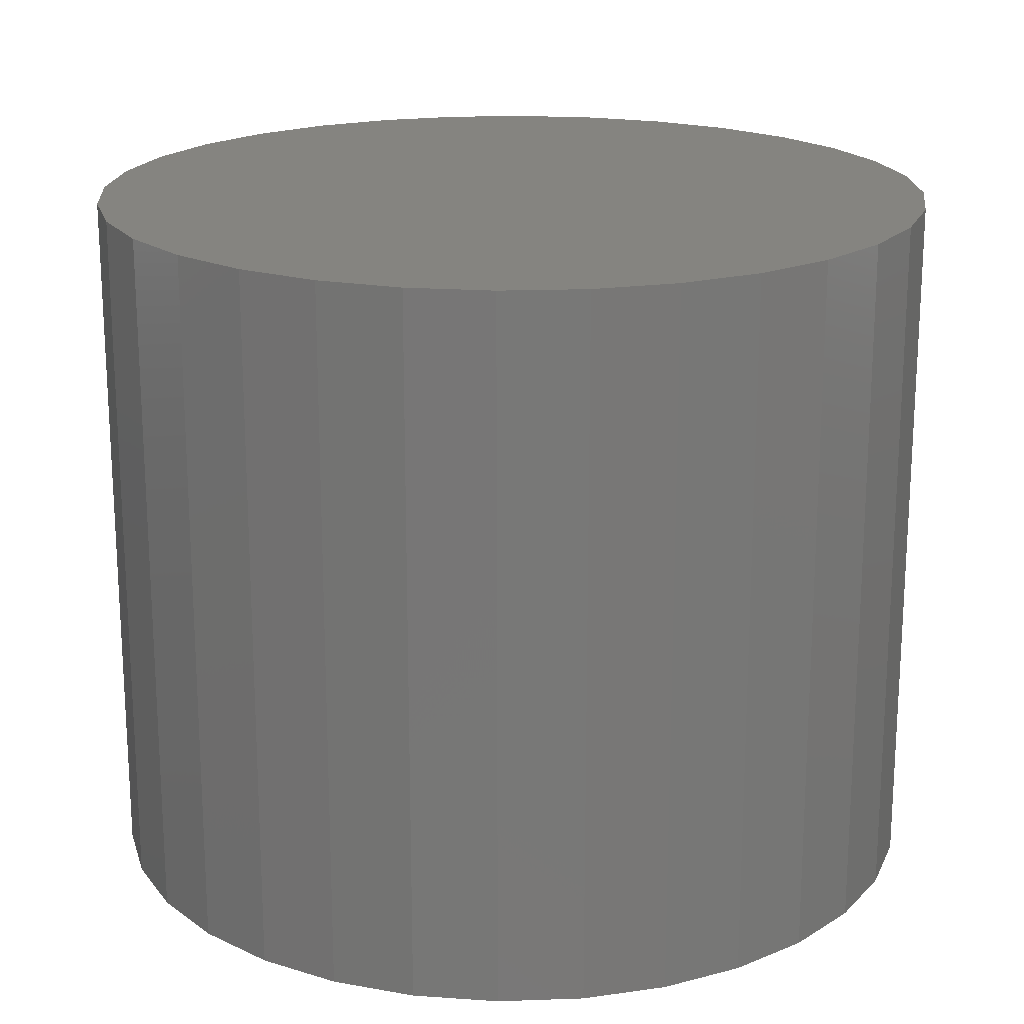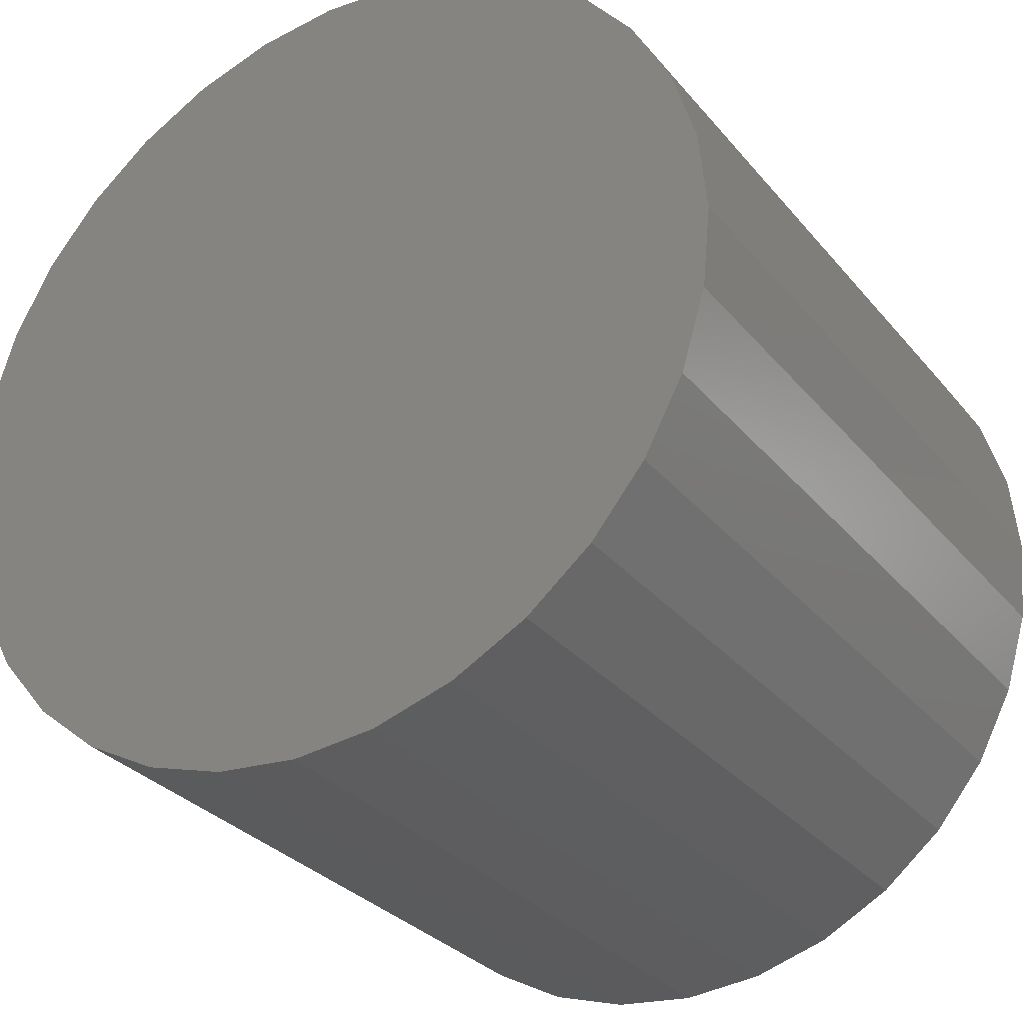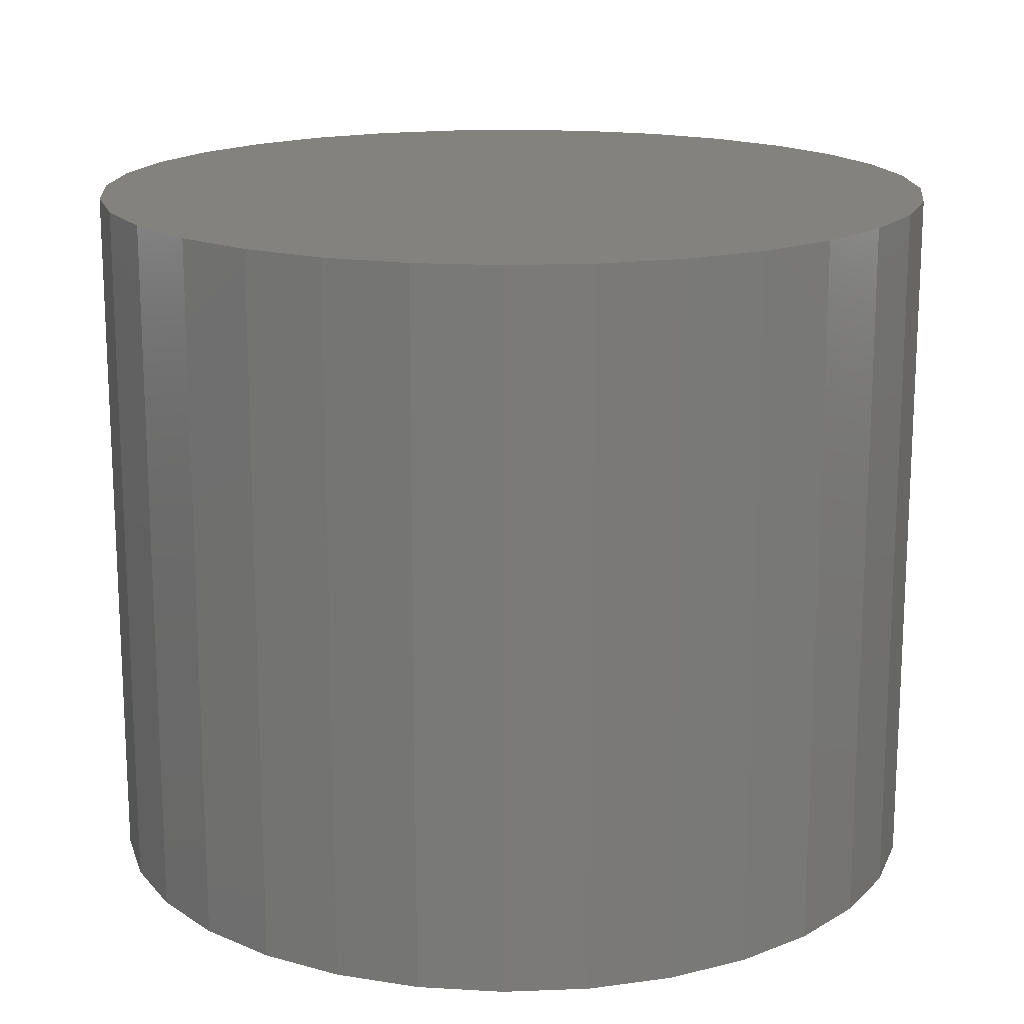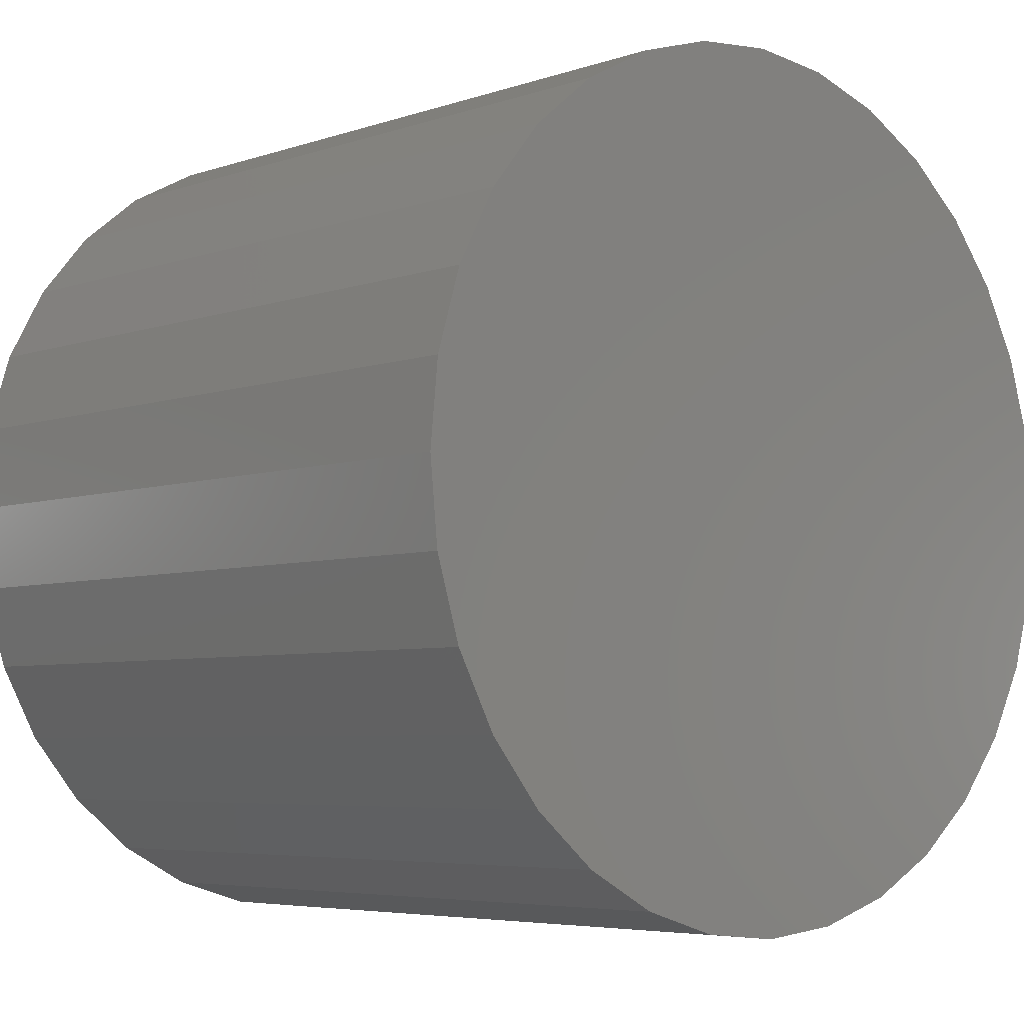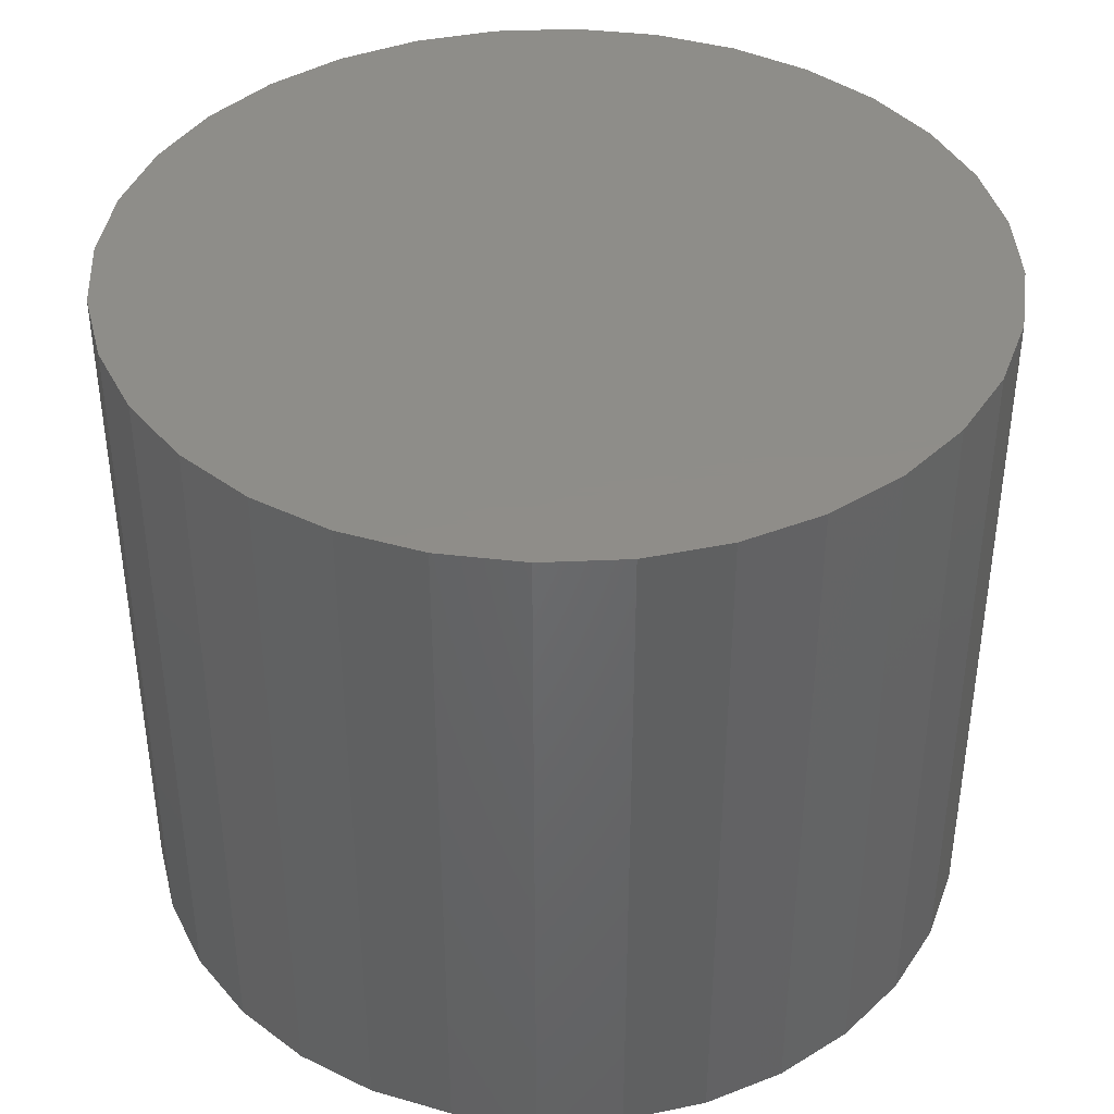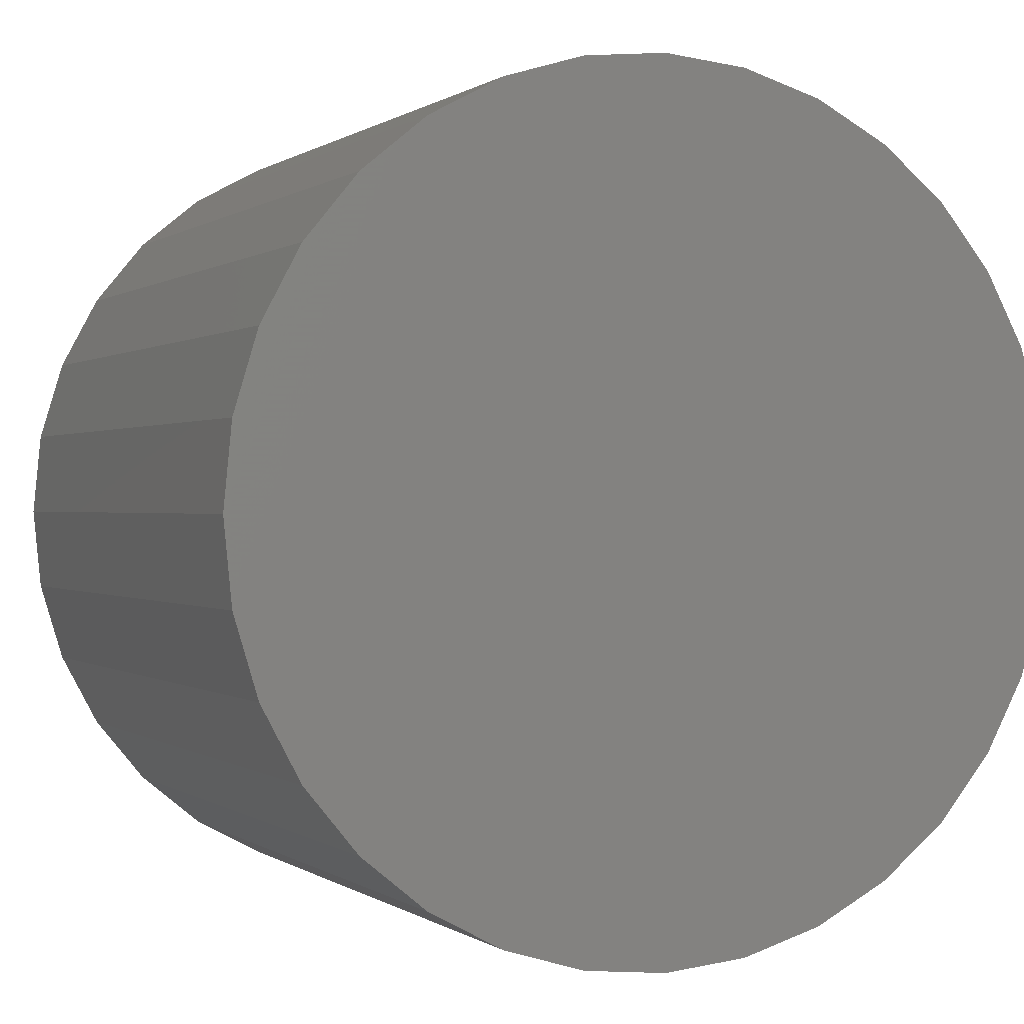
<metadata>
{"format":"stl","ext":"stl","renderer":"f3d","projection":"perspective","resolution":1024,"background":"white","views":[{"elev":19.3,"azim":-9.4,"up":"+Y"},{"elev":-30.5,"azim":-147.9,"up":"+Z"},{"elev":16.7,"azim":79.9,"up":"+Y"},{"elev":-5.3,"azim":136.9,"up":"+Z"},{"elev":40.3,"azim":81.4,"up":"+Y"},{"elev":0.2,"azim":-23.6,"up":"+Z"}]}
</metadata>
<code>
# stl→obj: 64 verts, 124 faces
v -2.305 -0.8179 6.629
v -2.305 -0.5102 6.629
v -2.269 -0.5102 6.633
v -2.269 -0.8179 6.633
v -2.234 -0.5102 6.643
v -2.234 -0.8179 6.643
v -2.203 -0.5102 6.66
v -2.203 -0.8179 6.66
v -2.175 -0.5102 6.683
v -2.175 -0.8179 6.683
v -2.152 -0.5102 6.711
v -2.152 -0.8179 6.711
v -2.135 -0.5102 6.743
v -2.135 -0.8179 6.743
v -2.124 -0.5102 6.778
v -2.124 -0.8179 6.778
v -2.121 -0.5102 6.814
v -2.121 -0.8179 6.814
v -2.124 -0.5102 6.85
v -2.124 -0.8179 6.85
v -2.135 -0.5102 6.884
v -2.135 -0.8179 6.884
v -2.152 -0.5102 6.916
v -2.152 -0.8179 6.916
v -2.175 -0.5102 6.944
v -2.175 -0.8179 6.944
v -2.203 -0.5102 6.967
v -2.203 -0.8179 6.967
v -2.234 -0.5102 6.984
v -2.234 -0.8179 6.984
v -2.269 -0.5102 6.995
v -2.269 -0.8179 6.995
v -2.305 -0.5102 6.998
v -2.305 -0.8179 6.998
v -2.341 -0.5102 6.995
v -2.341 -0.8179 6.995
v -2.376 -0.5102 6.984
v -2.376 -0.8179 6.984
v -2.408 -0.5102 6.967
v -2.408 -0.8179 6.967
v -2.436 -0.5102 6.944
v -2.436 -0.8179 6.944
v -2.459 -0.5102 6.916
v -2.459 -0.8179 6.916
v -2.476 -0.5102 6.884
v -2.476 -0.8179 6.884
v -2.486 -0.5102 6.85
v -2.486 -0.8179 6.85
v -2.49 -0.5102 6.814
v -2.49 -0.8179 6.814
v -2.486 -0.5102 6.778
v -2.486 -0.8179 6.778
v -2.476 -0.5102 6.743
v -2.476 -0.8179 6.743
v -2.459 -0.5102 6.711
v -2.459 -0.8179 6.711
v -2.436 -0.5102 6.683
v -2.436 -0.8179 6.683
v -2.408 -0.5102 6.66
v -2.408 -0.8179 6.66
v -2.376 -0.5102 6.643
v -2.376 -0.8179 6.643
v -2.341 -0.5102 6.633
v -2.341 -0.8179 6.633
f 1 2 3
f 3 4 1
f 4 3 5
f 5 6 4
f 6 5 7
f 7 8 6
f 8 7 9
f 9 10 8
f 10 9 11
f 11 12 10
f 12 11 13
f 13 14 12
f 14 13 15
f 15 16 14
f 16 15 17
f 17 18 16
f 18 17 19
f 19 20 18
f 20 19 21
f 21 22 20
f 22 21 23
f 23 24 22
f 24 23 25
f 25 26 24
f 26 25 27
f 27 28 26
f 28 27 29
f 29 30 28
f 30 29 31
f 31 32 30
f 32 31 33
f 33 34 32
f 34 33 35
f 35 36 34
f 36 35 37
f 37 38 36
f 38 37 39
f 39 40 38
f 40 39 41
f 41 42 40
f 42 41 43
f 43 44 42
f 44 43 45
f 45 46 44
f 46 45 47
f 47 48 46
f 48 47 49
f 49 50 48
f 50 49 51
f 51 52 50
f 52 51 53
f 53 54 52
f 54 53 55
f 55 56 54
f 56 55 57
f 57 58 56
f 58 57 59
f 59 60 58
f 60 59 61
f 61 62 60
f 3 7 5
f 11 9 7
f 15 13 11
f 19 17 15
f 23 21 19
f 27 25 23
f 31 29 27
f 35 33 31
f 39 37 35
f 43 41 39
f 47 45 43
f 51 49 47
f 55 53 51
f 59 57 55
f 63 61 59
f 3 2 63
f 3 11 7
f 19 15 11
f 27 23 19
f 35 31 27
f 43 39 35
f 51 47 43
f 59 55 51
f 3 63 59
f 3 19 11
f 35 27 19
f 51 43 35
f 3 59 51
f 3 35 19
f 3 51 35
f 2 1 64
f 64 63 2
f 62 61 63
f 63 64 62
f 1 62 64
f 58 60 62
f 54 56 58
f 50 52 54
f 46 48 50
f 42 44 46
f 38 40 42
f 34 36 38
f 30 32 34
f 26 28 30
f 22 24 26
f 18 20 22
f 14 16 18
f 10 12 14
f 6 8 10
f 1 4 6
f 1 58 62
f 50 54 58
f 42 46 50
f 34 38 42
f 26 30 34
f 18 22 26
f 10 14 18
f 1 6 10
f 1 50 58
f 34 42 50
f 18 26 34
f 1 10 18
f 1 34 50
f 1 18 34

</code>
